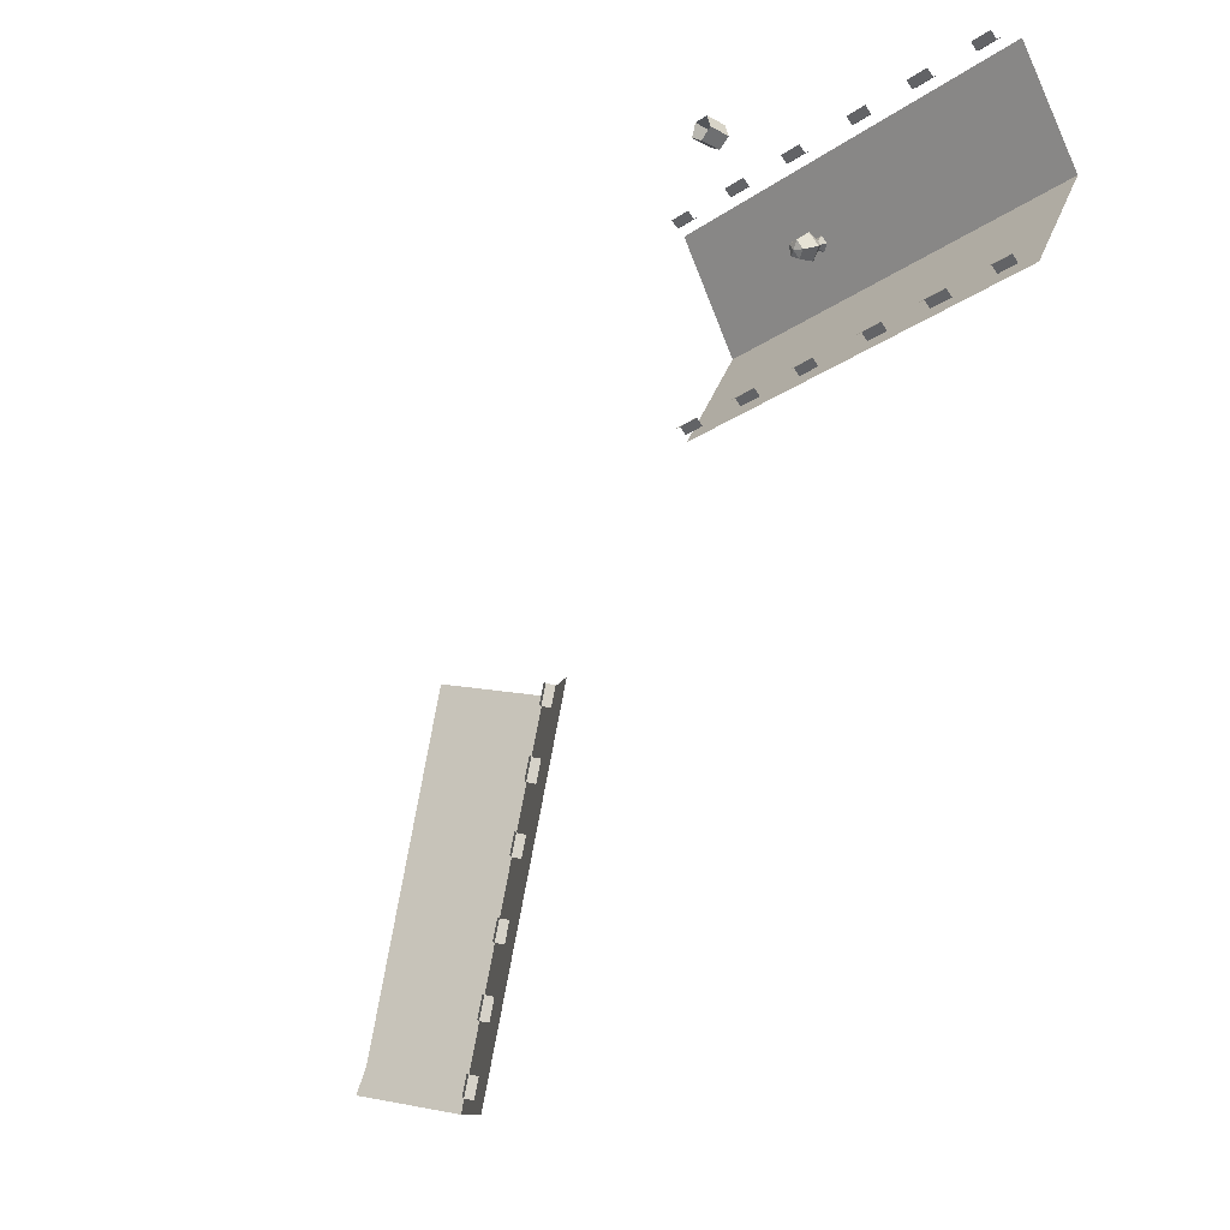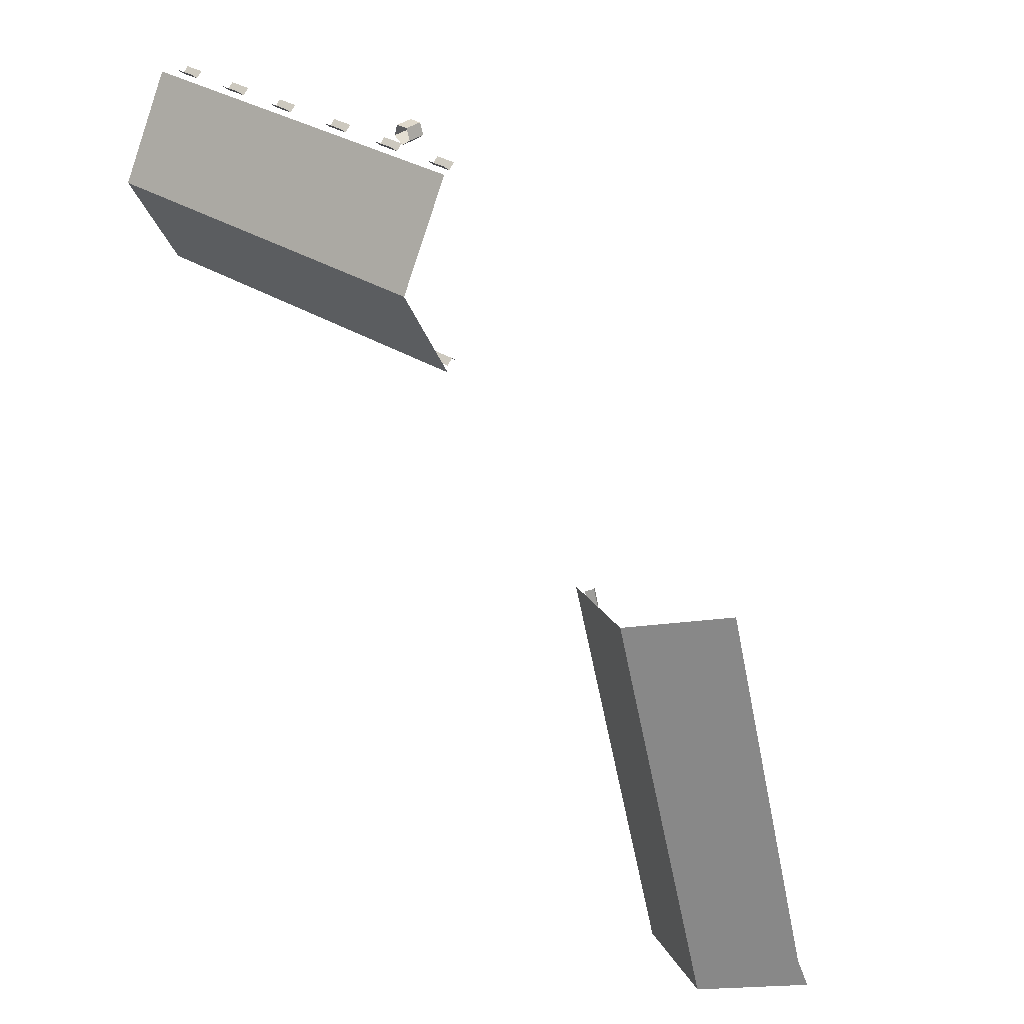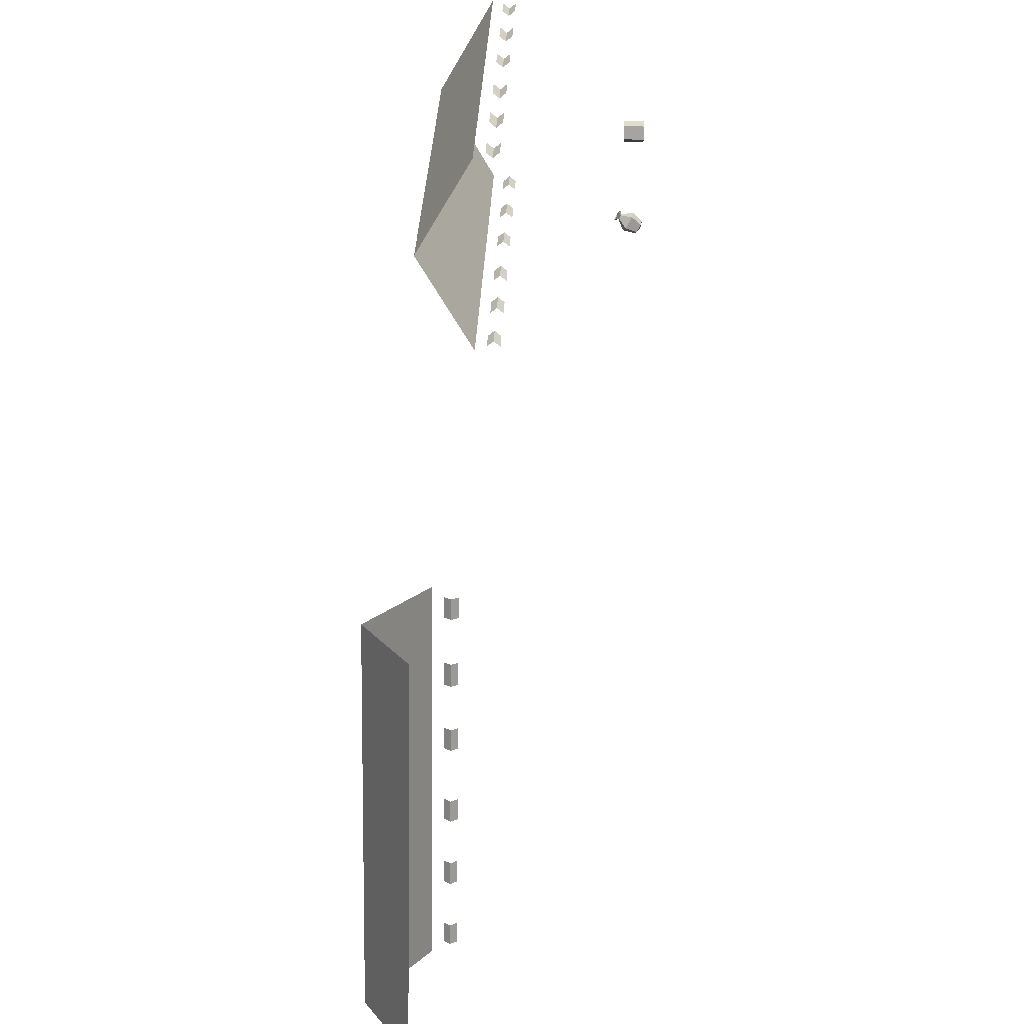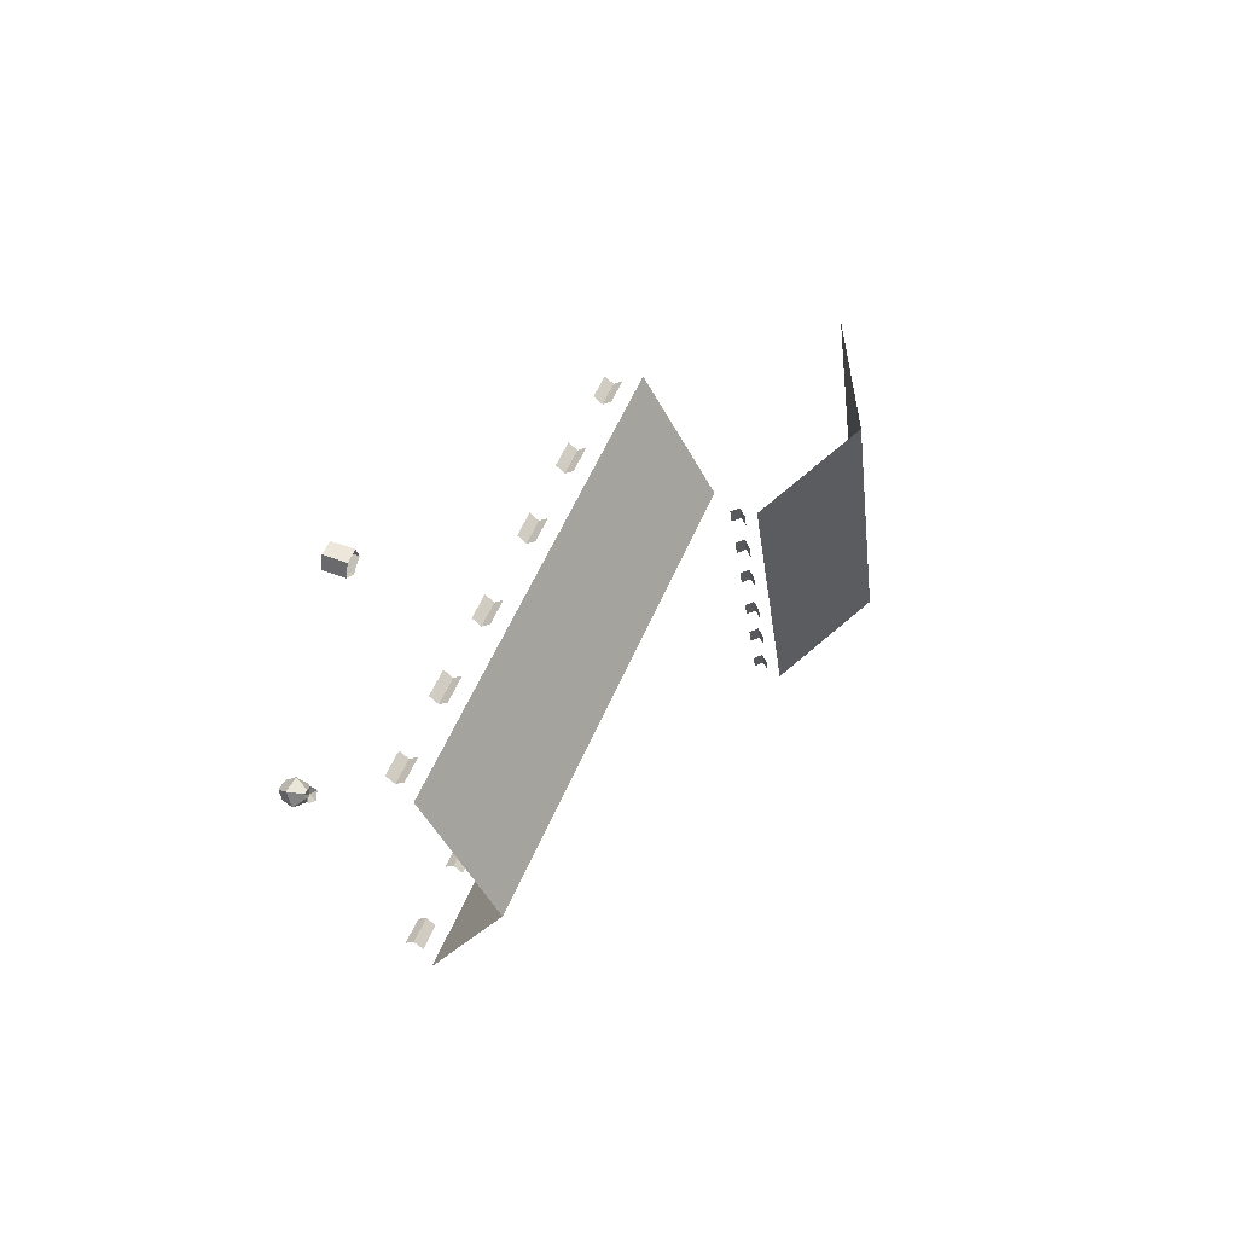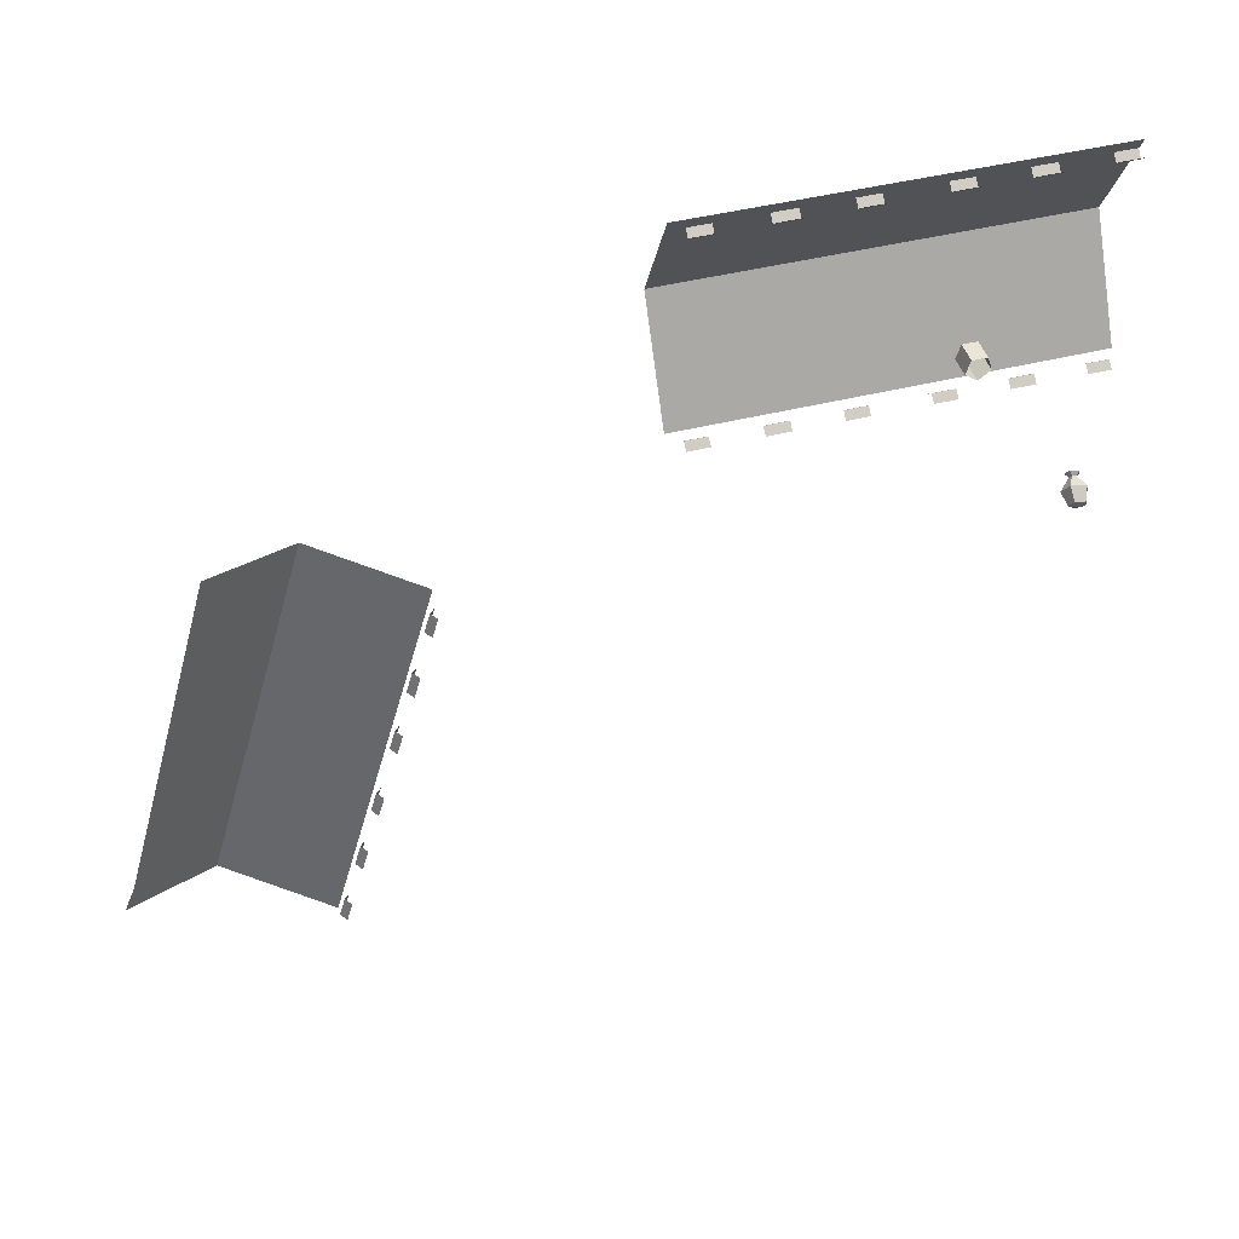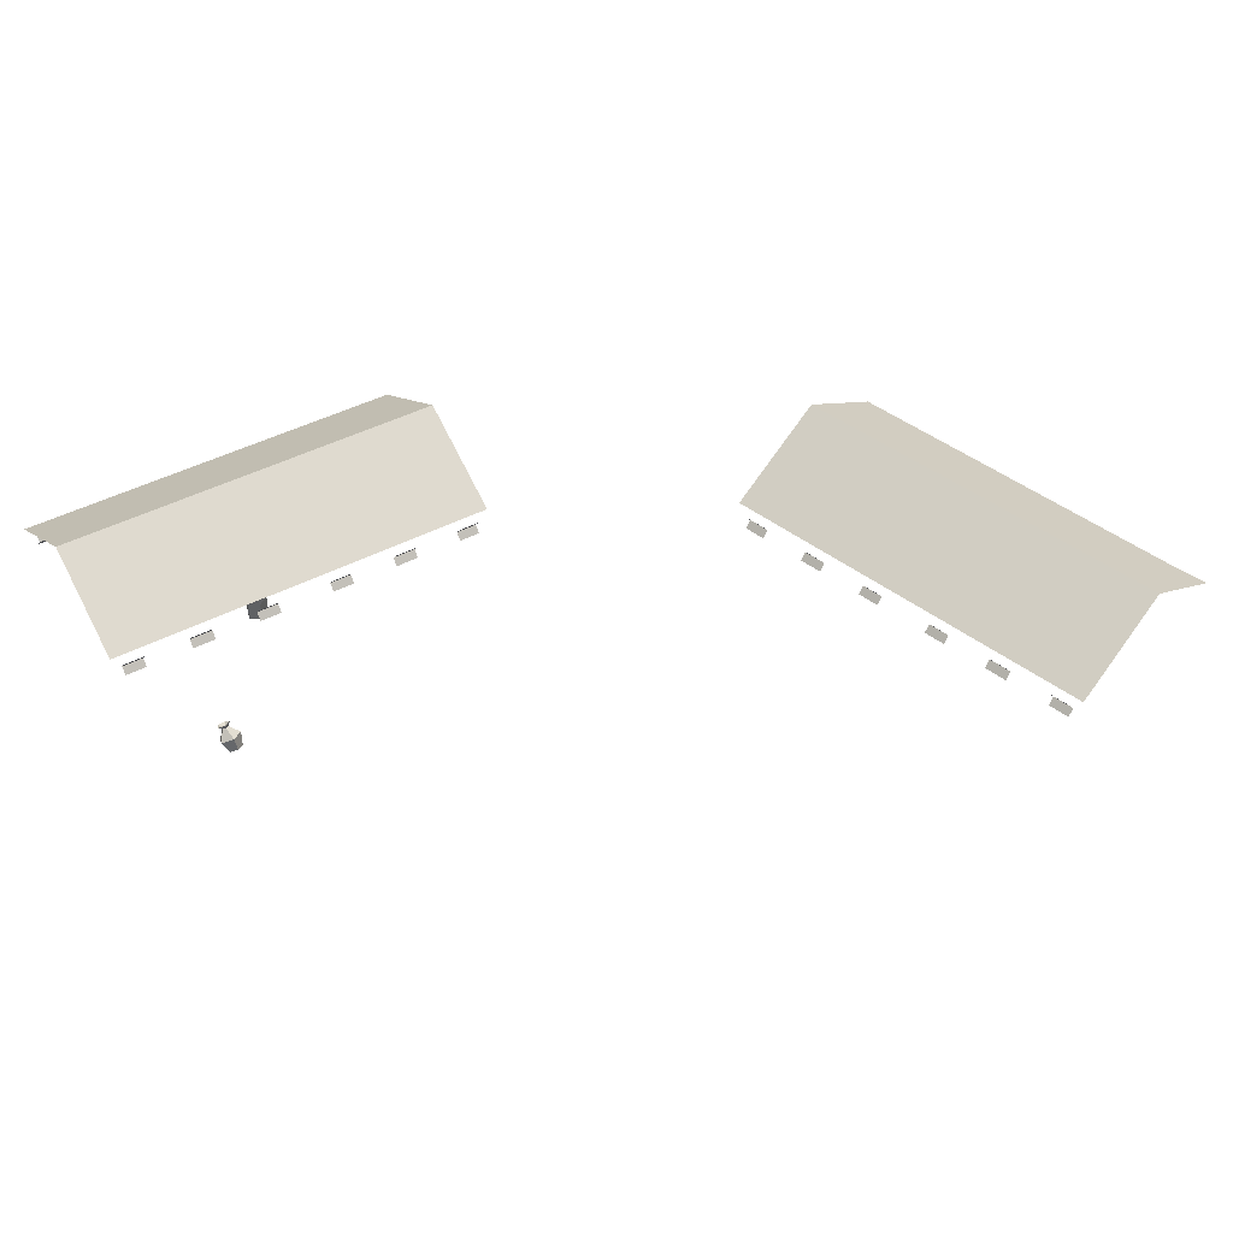
<metadata>
{"format":"obj","ext":"obj","renderer":"f3d","projection":"perspective","resolution":1024,"background":"white","views":[{"elev":-24.5,"azim":48.1,"up":"+Z"},{"elev":32.3,"azim":-138.7,"up":"+Z"},{"elev":34.4,"azim":-87.6,"up":"+Z"},{"elev":52.9,"azim":112.1,"up":"+Z"},{"elev":44.0,"azim":-16.5,"up":"+Z"},{"elev":43.9,"azim":148.3,"up":"+Y"}]}
</metadata>
<code>
o Ruins_2_Ruins_Roof.002_Cylinder.023
v 5.544 6.337 26.43
v 4.35 5.647 26.77
v 4.499 5.676 27.11
v 6.868 5.573 26.05
v 6.982 6.337 31.42
v 8.306 5.573 31.04
v 6.85 5.33 26.2
v 7.001 5.42 26.45
v 6.927 5.33 26.47
v 7.349 5.33 27.94
v 7.503 5.42 28.19
v 7.429 5.33 28.22
v 6.924 5.24 26.18
v 7.001 5.24 26.45
v 7.097 5.33 27.06
v 7.255 5.42 27.33
v 7.181 5.33 27.35
v 7.171 5.24 27.04
v 7.255 5.24 27.33
v 7.423 5.24 27.92
v 7.503 5.24 28.19
v 8.205 5.42 30.63
v 8.208 5.33 30.92
v 8.131 5.33 30.65
v 7.703 5.42 28.89
v 7.709 5.33 29.19
v 7.629 5.33 28.91
v 8.282 5.24 30.9
v 8.205 5.24 30.63
v 7.951 5.42 29.75
v 7.961 5.33 30.06
v 7.877 5.33 29.77
v 8.035 5.24 30.04
v 7.951 5.24 29.75
v 7.783 5.24 29.17
v 7.703 5.24 28.89
v 16.05 5.159 35.78
v 10.85 5.923 34.4
v 10.85 5.159 35.78
v 16.05 5.159 33.03
v 16.05 5.923 34.4
v 13.09 4.827 35.8
v 12.8 4.917 35.72
v 12.8 4.827 35.8
v 10.99 4.917 35.72
v 11.27 5.007 35.8
v 11.27 4.917 35.72
v 10.99 4.917 33.09
v 11.27 5.007 33.01
v 11.27 4.917 33.09
v 12.8 4.917 33.09
v 13.09 5.007 33.01
v 13.09 4.917 33.09
v 11.89 4.827 35.8
v 12.19 4.917 35.72
v 11.89 4.917 35.72
v 12.19 5.007 35.8
v 11.27 4.827 33.01
v 13.09 4.917 35.72
v 12.8 5.007 35.8
v 13.09 5.007 35.8
v 12.19 4.917 33.09
v 11.89 5.007 33.01
v 12.19 5.007 33.01
v 11.89 4.827 33.01
v 12.19 4.827 33.01
v 13.09 4.827 33.01
v 11.27 4.827 35.8
v 10.99 4.827 35.8
v 14.1 4.917 35.72
v 13.81 4.827 35.8
v 14.1 4.827 35.8
v 15.62 5.007 35.8
v 15.9 4.917 35.72
v 15.62 4.917 35.72
v 15.62 5.007 33.01
v 15.9 4.917 33.09
v 15.62 4.917 33.09
v 13.81 5.007 33.01
v 14.1 4.917 33.09
v 13.81 4.917 33.09
v 15.01 4.827 35.8
v 14.7 4.917 35.72
v 14.7 4.827 35.8
v 14.7 5.007 35.8
v 15.01 4.917 35.72
v 15.9 4.827 33.01
v 15.62 4.827 33.01
v 13.81 5.007 35.8
v 13.81 4.917 35.72
v 14.7 5.007 33.01
v 15.01 4.917 33.09
v 14.7 4.917 33.09
v 15.01 4.827 33.01
v 14.7 4.827 33.01
v 14.1 4.827 33.01
v 13.81 4.827 33.01
v 15.62 4.827 35.8
v 15.9 4.827 35.8
v 13.4 3.263 34.85
v 13.54 2.997 34.95
v 13.4 2.997 34.85
v 13.54 3.263 34.95
v 13.49 2.997 35.12
v 13.49 3.263 35.12
v 13.31 2.997 35.12
v 13.31 3.263 35.12
v 13.26 2.997 34.95
v 13.26 3.263 34.95
v 5.792 5.65 31.77
v 6.924 5.42 26.18
v 7.423 5.42 27.92
v 7.171 5.42 27.04
v 8.282 5.42 30.9
v 7.783 5.42 29.17
v 8.035 5.42 30.04
v 10.85 5.159 33.03
v 10.99 5.007 35.8
v 10.99 5.007 33.01
v 12.8 5.007 33.01
v 12.19 4.827 35.8
v 11.89 5.007 35.8
v 10.99 4.827 33.01
v 11.89 4.917 33.09
v 12.8 4.827 33.01
v 15.9 5.007 35.8
v 15.9 5.007 33.01
v 14.1 5.007 33.01
v 15.01 5.007 35.8
v 14.1 5.007 35.8
v 15.01 5.007 33.01
v 14.74 3.219 32.82
v 14.77 3.288 32.99
v 14.89 3.15 32.9
v 14.81 3.269 33.01
v 14.84 3.072 33.06
v 14.79 3.247 33.06
v 14.66 3.093 33.08
v 14.74 3.253 33.06
v 14.6 3.184 32.93
v 14.73 3.279 33.02
v 14.72 3.046 32.79
v 14.82 3 32.84
v 14.78 2.949 32.95
v 14.66 2.963 32.96
v 14.62 3.023 32.86
v 14.77 3.352 32.97
v 14.86 3.312 33.02
v 14.83 3.268 33.11
v 14.72 3.28 33.12
v 14.69 3.332 33.03
v 14.72 2.969 32.86
v 14.77 3.28 33.03
f 1 2 3
f 4 5 6
f 7 8 9
f 10 11 12
f 13 9 14
f 15 16 17
f 18 17 19
f 20 12 21
f 22 23 24
f 25 26 27
f 24 28 29
f 30 31 32
f 32 33 34
f 27 35 36
f 37 38 39
f 40 38 41
f 42 43 44
f 45 46 47
f 48 49 50
f 51 52 53
f 54 55 56
f 56 57 55
f 58 48 50
f 59 60 61
f 62 63 64
f 65 62 66
f 67 51 53
f 68 45 69
f 70 71 72
f 73 74 75
f 76 77 78
f 79 80 81
f 82 83 84
f 85 86 83
f 78 87 88
f 89 70 90
f 91 92 93
f 93 94 95
f 81 96 97
f 74 98 99
f 100 101 102
f 103 104 101
f 105 106 104
f 107 108 106
f 109 102 108
f 3 110 5
f 5 1 3
f 4 1 5
f 7 111 8
f 10 112 11
f 13 7 9
f 15 113 16
f 18 15 17
f 20 10 12
f 22 114 23
f 25 115 26
f 24 23 28
f 30 116 31
f 32 31 33
f 27 26 35
f 37 41 38
f 40 117 38
f 42 59 43
f 45 118 46
f 48 119 49
f 51 120 52
f 54 121 55
f 56 122 57
f 58 123 48
f 59 43 60
f 62 124 63
f 65 124 62
f 67 125 51
f 68 47 45
f 70 90 71
f 73 126 74
f 76 127 77
f 79 128 80
f 82 86 83
f 85 129 86
f 78 77 87
f 89 130 70
f 91 131 92
f 93 92 94
f 81 80 96
f 74 75 98
f 100 103 101
f 103 105 104
f 105 107 106
f 107 109 108
f 109 100 102
f 132 135 134
f 135 136 134
f 137 138 136
f 137 150 139
f 139 140 138
f 141 132 140
f 140 145 138
f 148 147 153
f 134 144 143
f 132 146 140
f 134 142 132
f 138 144 136
f 139 151 141
f 137 148 149
f 133 151 147
f 133 148 135
f 142 143 152
f 143 144 152
f 144 145 152
f 145 146 152
f 146 142 152
f 147 151 153
f 151 150 153
f 150 149 153
f 149 148 153
f 132 133 135
f 135 137 136
f 137 139 138
f 137 149 150
f 139 141 140
f 141 133 132
f 140 146 145
f 134 136 144
f 132 142 146
f 134 143 142
f 138 145 144
f 139 150 151
f 137 135 148
f 133 141 151
f 133 147 148

</code>
